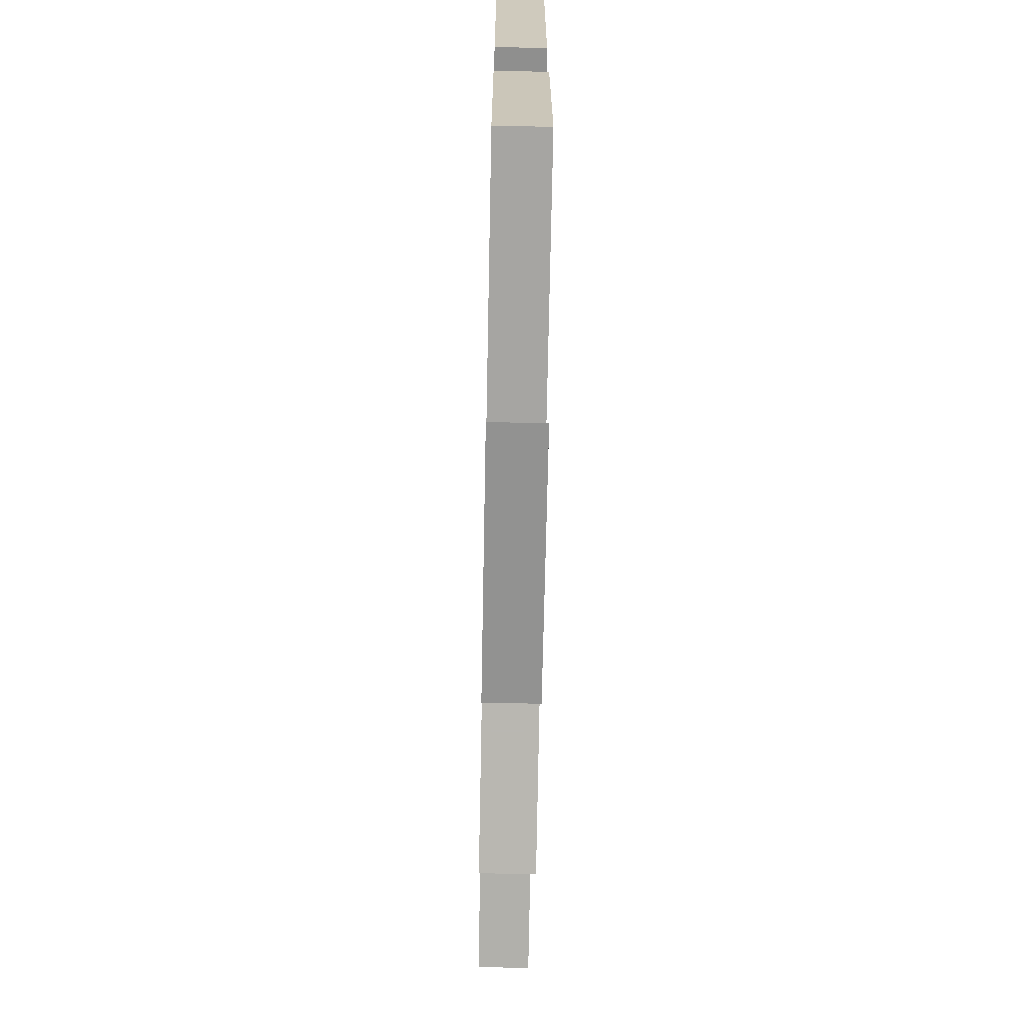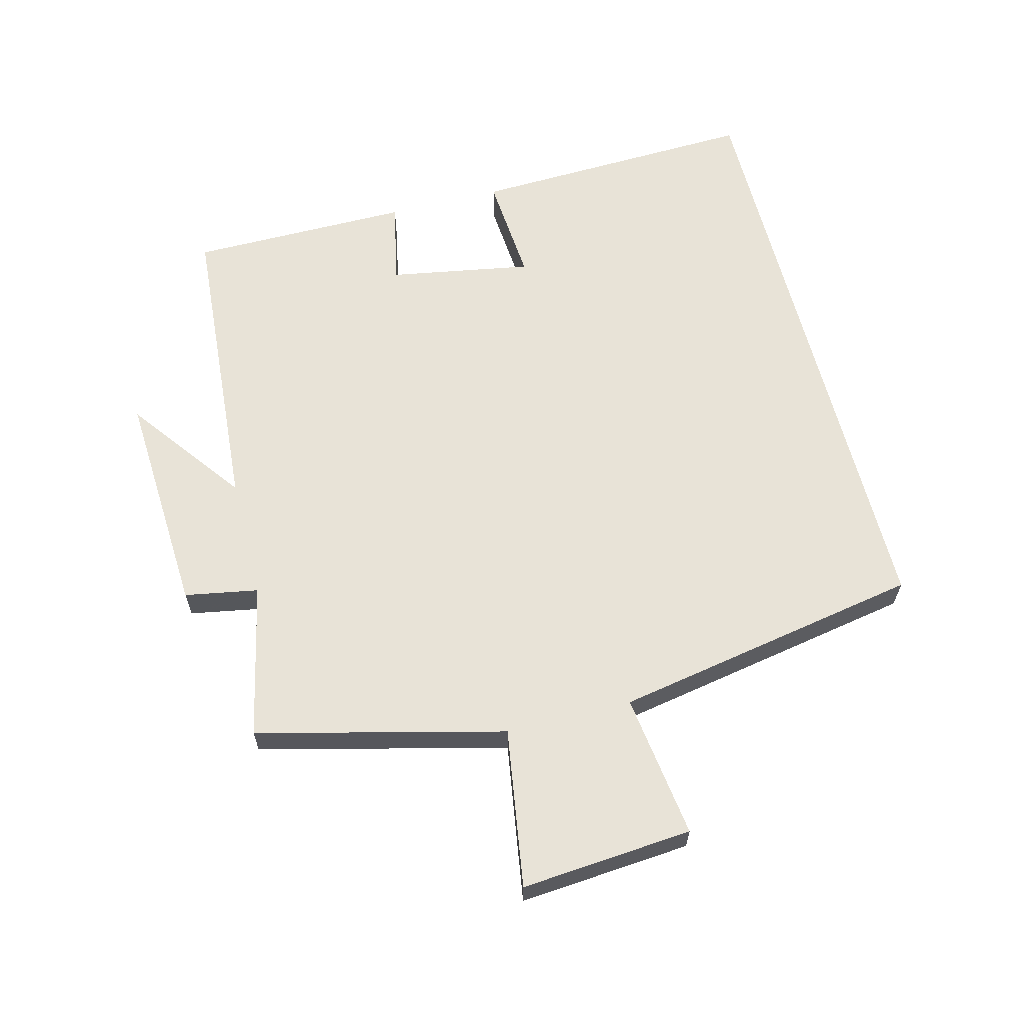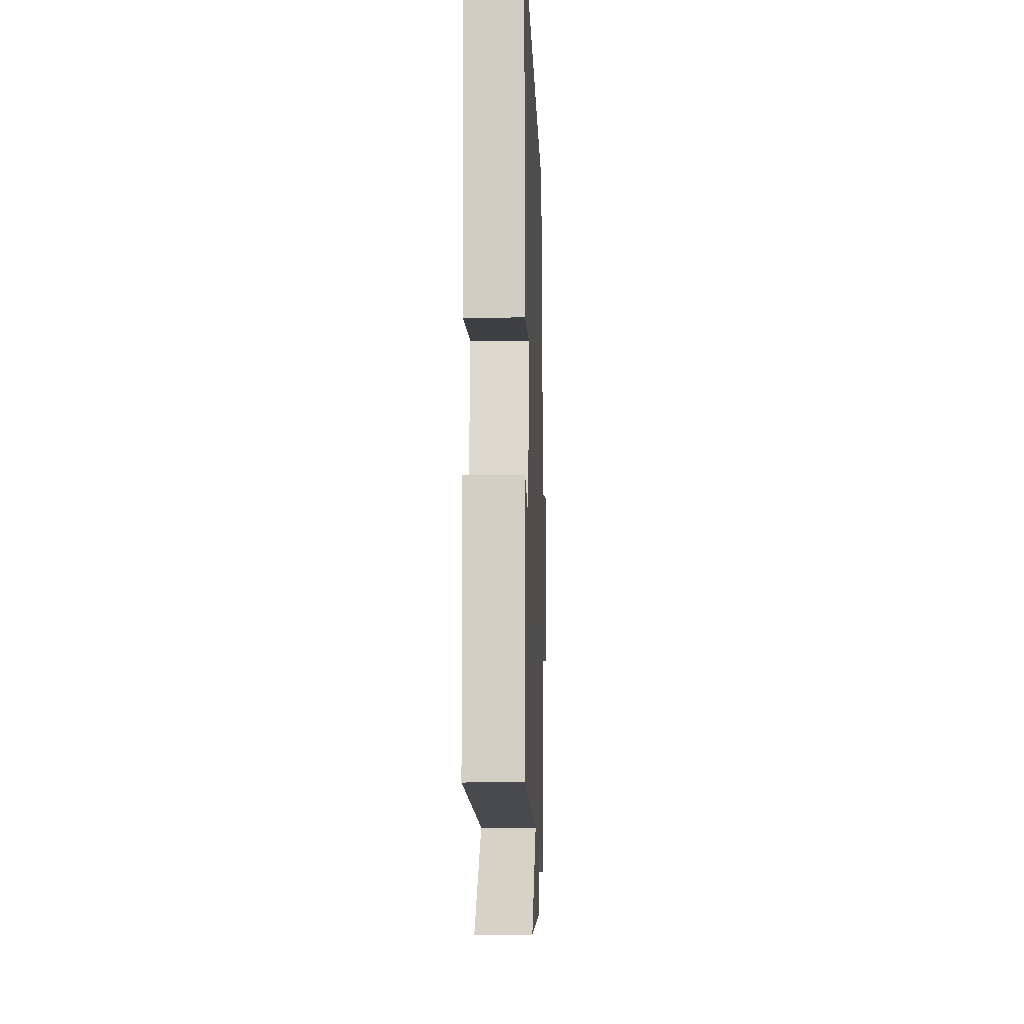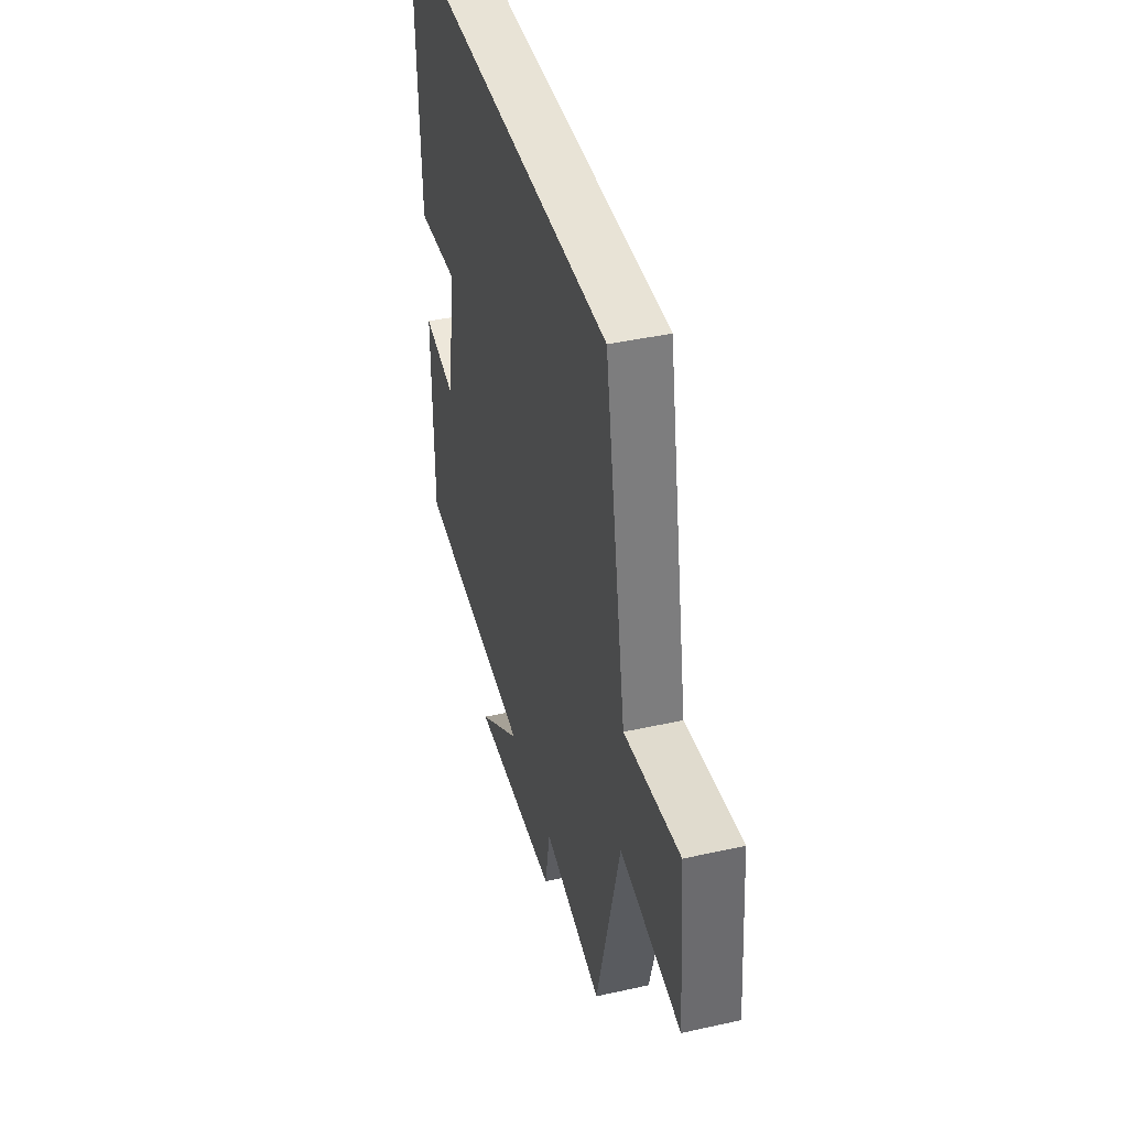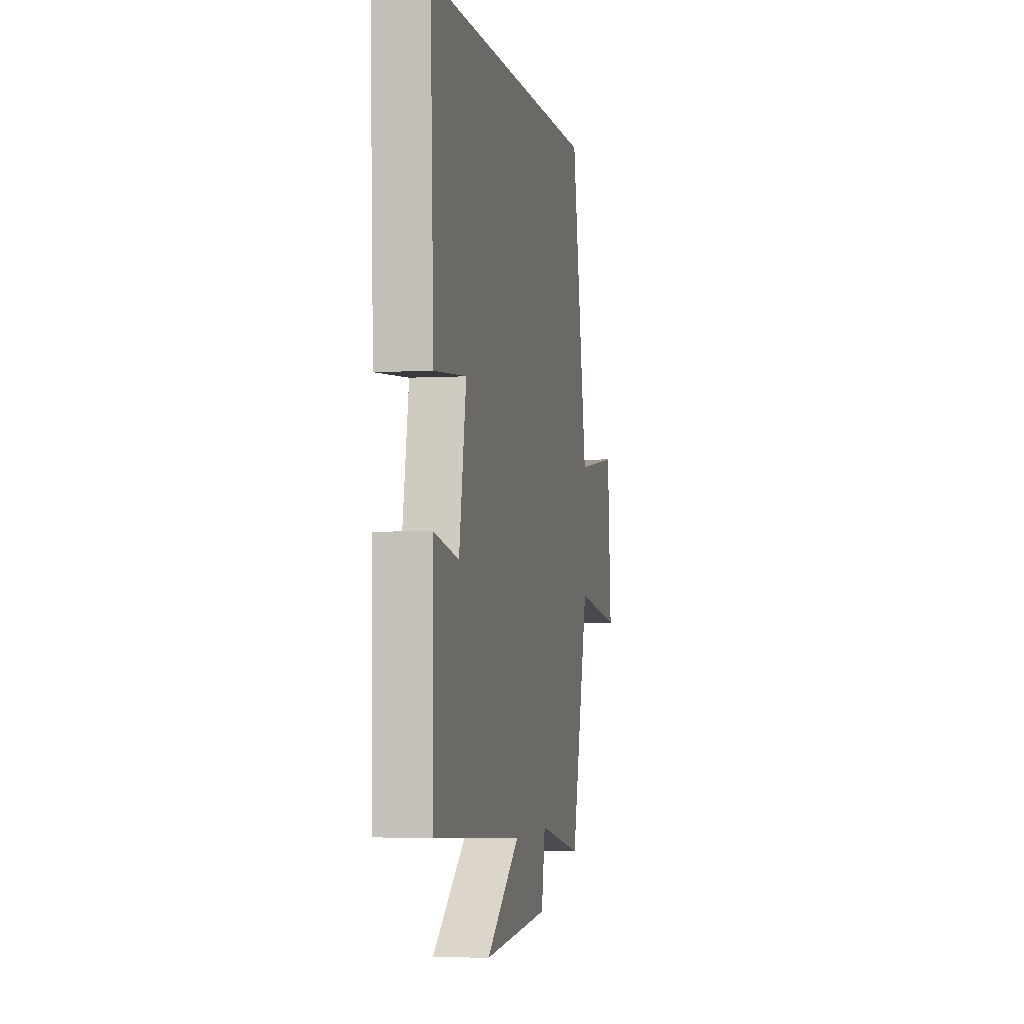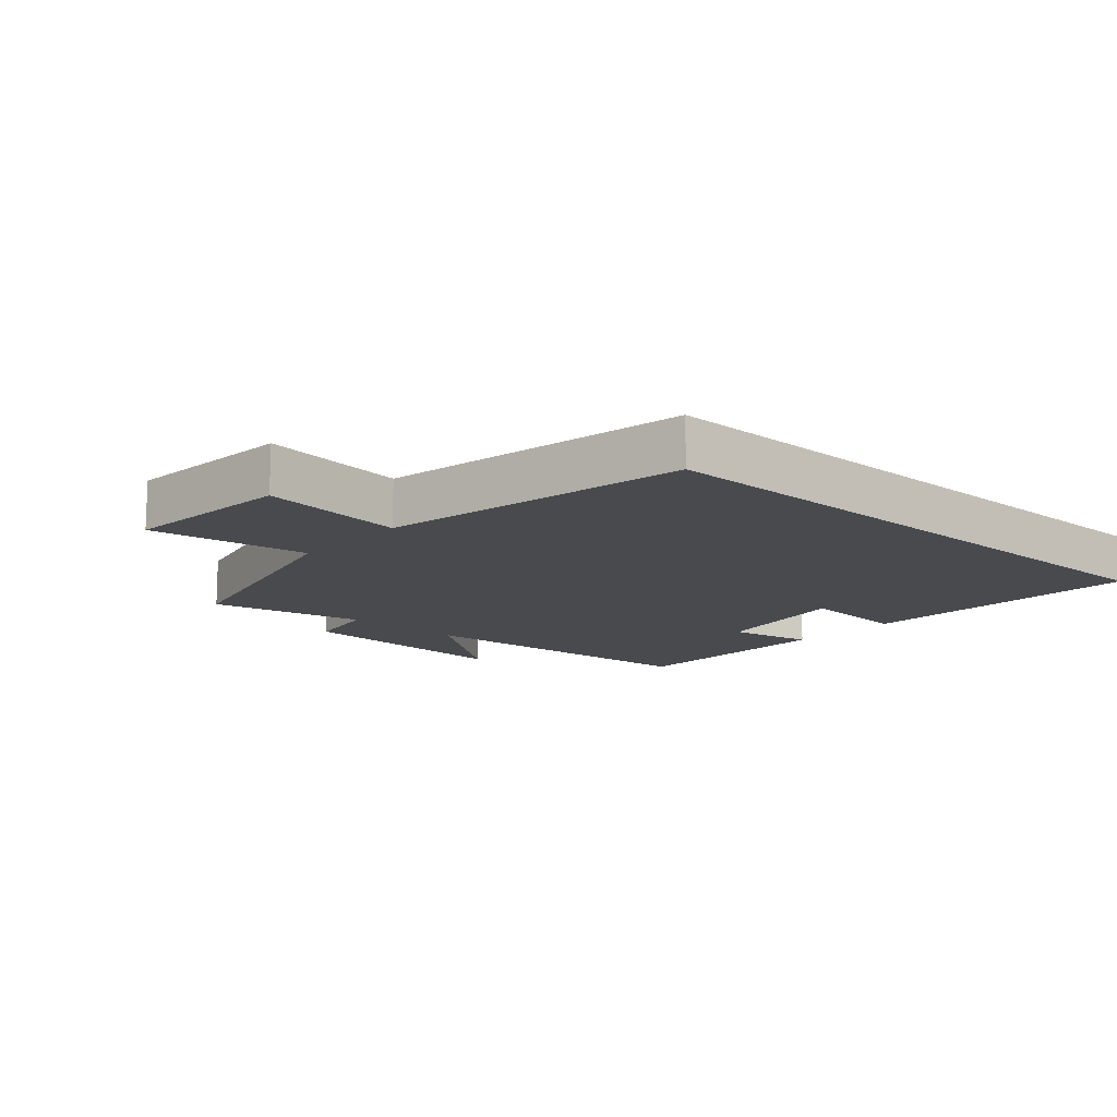
<metadata>
{"format":"obj","ext":"obj","renderer":"f3d","projection":"perspective","resolution":1024,"background":"white","views":[{"elev":-69.6,"azim":88.9,"up":"+Z"},{"elev":62.4,"azim":-104.3,"up":"+Y"},{"elev":-9.2,"azim":91.9,"up":"+Z"},{"elev":41.8,"azim":-105.0,"up":"+Z"},{"elev":-3.4,"azim":101.5,"up":"+Z"},{"elev":-13.4,"azim":-42.0,"up":"+Y"}]}
</metadata>
<code>
v 0.517 0.07 0.5
v 0.5 0.07 0.056
v 0.331 0.07 0.069
v 0.369 0.07 -0.151
v 0.5 0.07 -0.124
v 0.498 0.07 -0.465
v 0.024 0.07 -0.5
v 0.202 0.07 -0.633
v -0.148 0.07 -0.613
v -0.168 0.07 -0.5
v -0.406 0.07 -0.552
v -0.5 0.07 -0.172
v -0.745 0.07 -0.21
v -0.723 0.07 0.054
v -0.5 0.07 0.024
v -0.413 0.07 0.5
v 0.517 0 0.5
v 0.5 0 0.056
v 0.331 0 0.069
v 0.369 0 -0.151
v 0.5 0 -0.124
v 0.498 0 -0.465
v 0.024 0 -0.5
v 0.202 0 -0.633
v -0.148 0 -0.613
v -0.168 0 -0.5
v -0.406 0 -0.552
v -0.5 0 -0.172
v -0.745 0 -0.21
v -0.723 0 0.054
v -0.5 0 0.024
v -0.413 0 0.5
f 15 16 1
f 12 13 14 15
f 10 11 12 15
f 10 15 1
f 7 8 9 10
f 4 5 6 7
f 3 4 7 10
f 1 2 3
f 1 3 10
f 17 32 31
f 31 30 29 28
f 31 28 27 26
f 17 31 26
f 26 25 24 23
f 23 22 21 20
f 26 23 20 19
f 19 18 17
f 26 19 17
f 1 17 18 2
f 2 18 19 3
f 3 19 20 4
f 4 20 21 5
f 5 21 22 6
f 6 22 23 7
f 7 23 24 8
f 8 24 25 9
f 9 25 26 10
f 10 26 27 11
f 11 27 28 12
f 12 28 29 13
f 13 29 30 14
f 14 30 31 15
f 15 31 32 16
f 16 32 17 1

</code>
